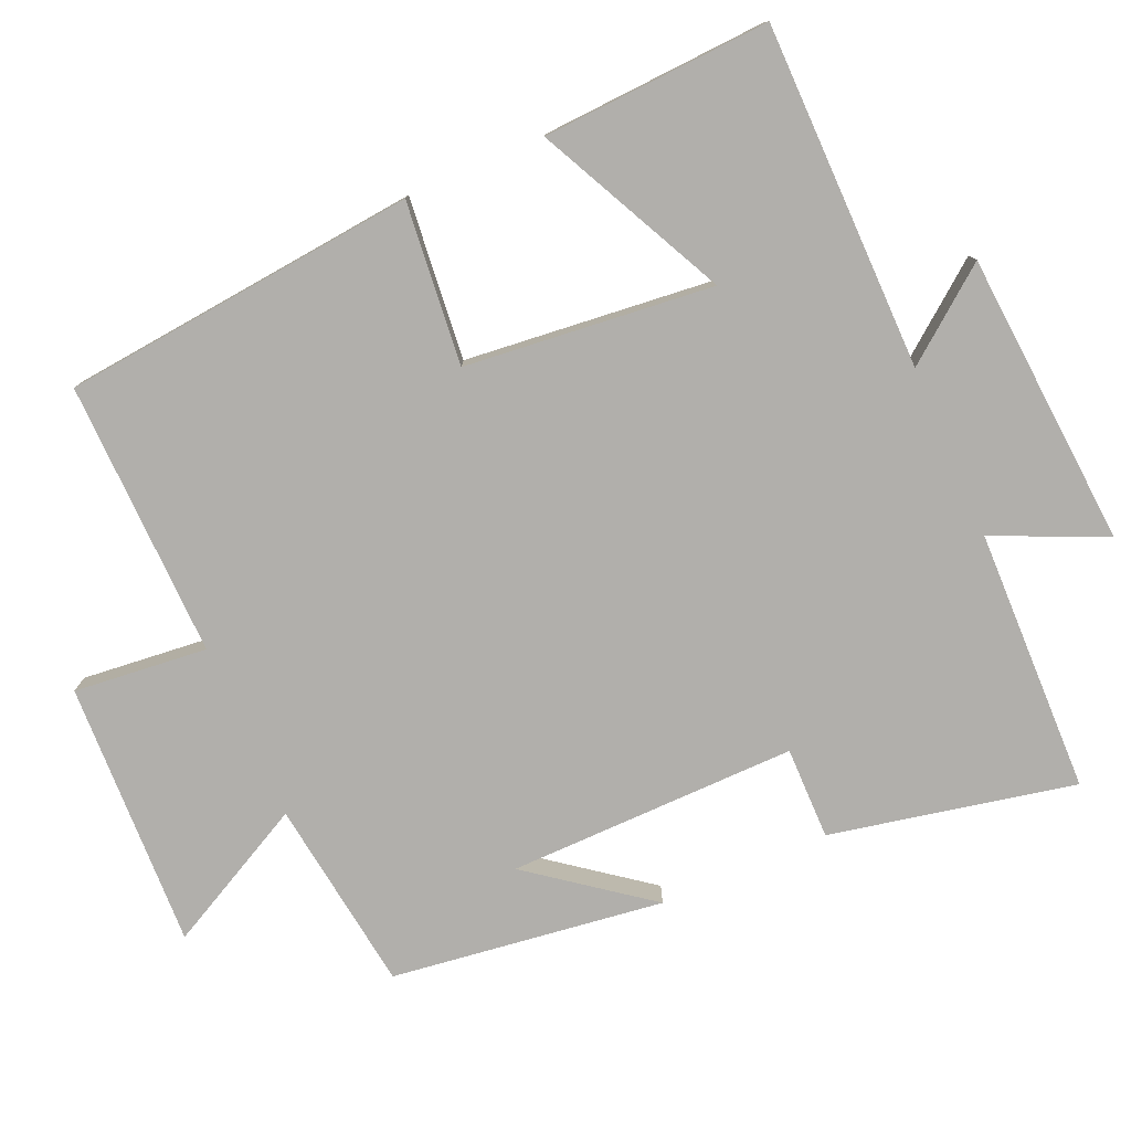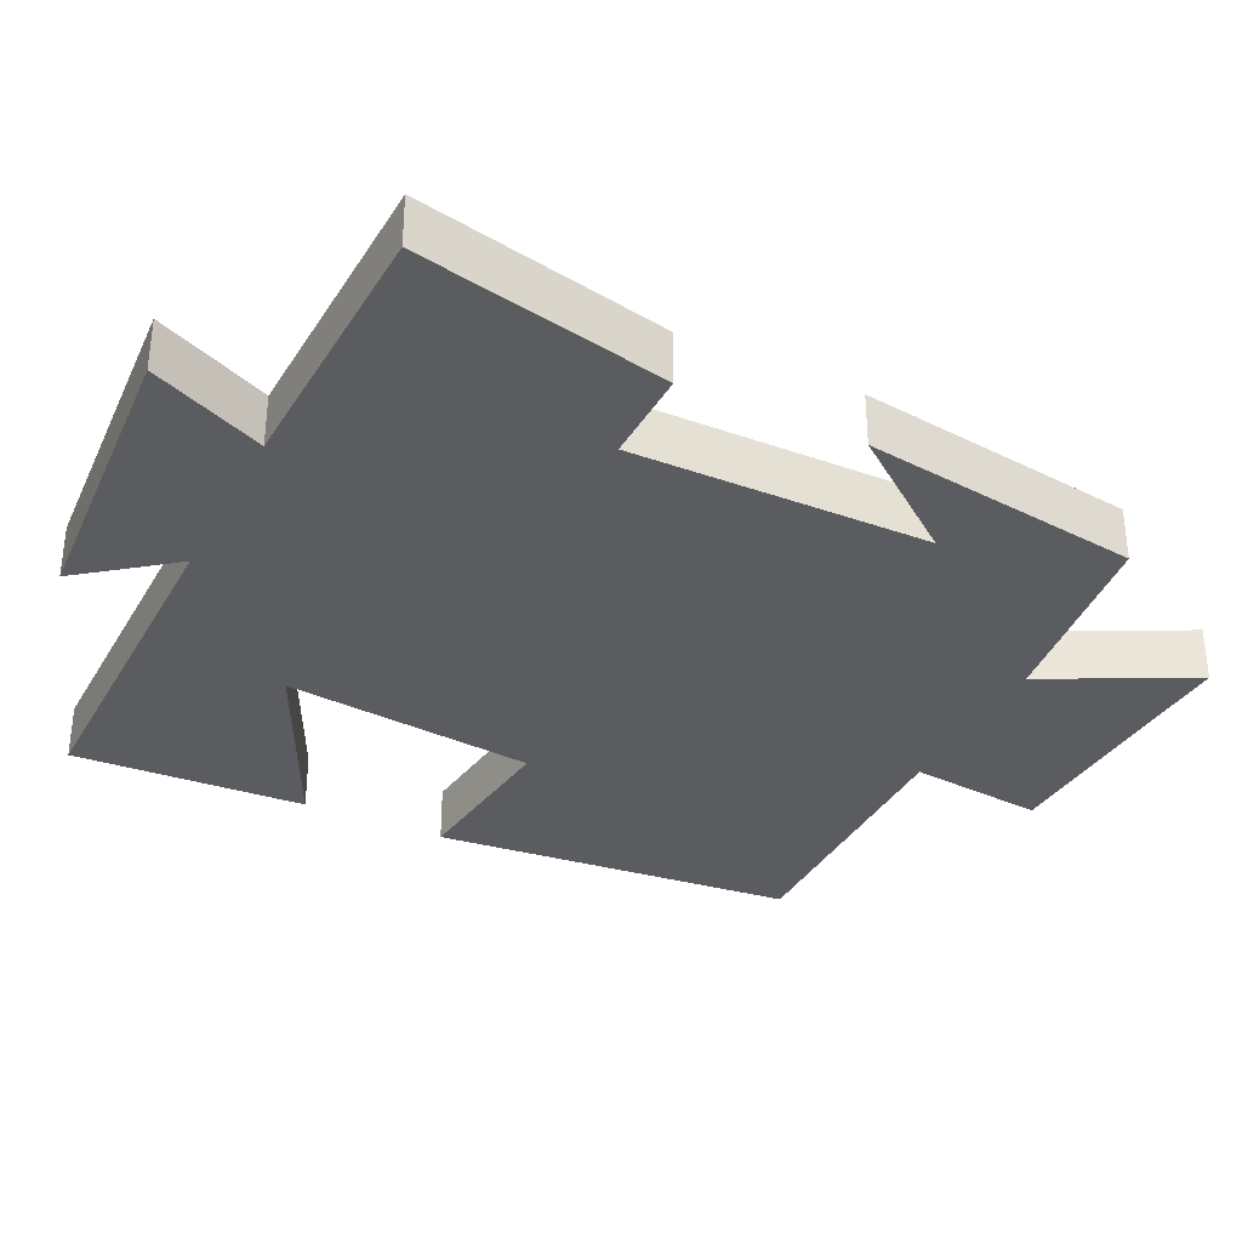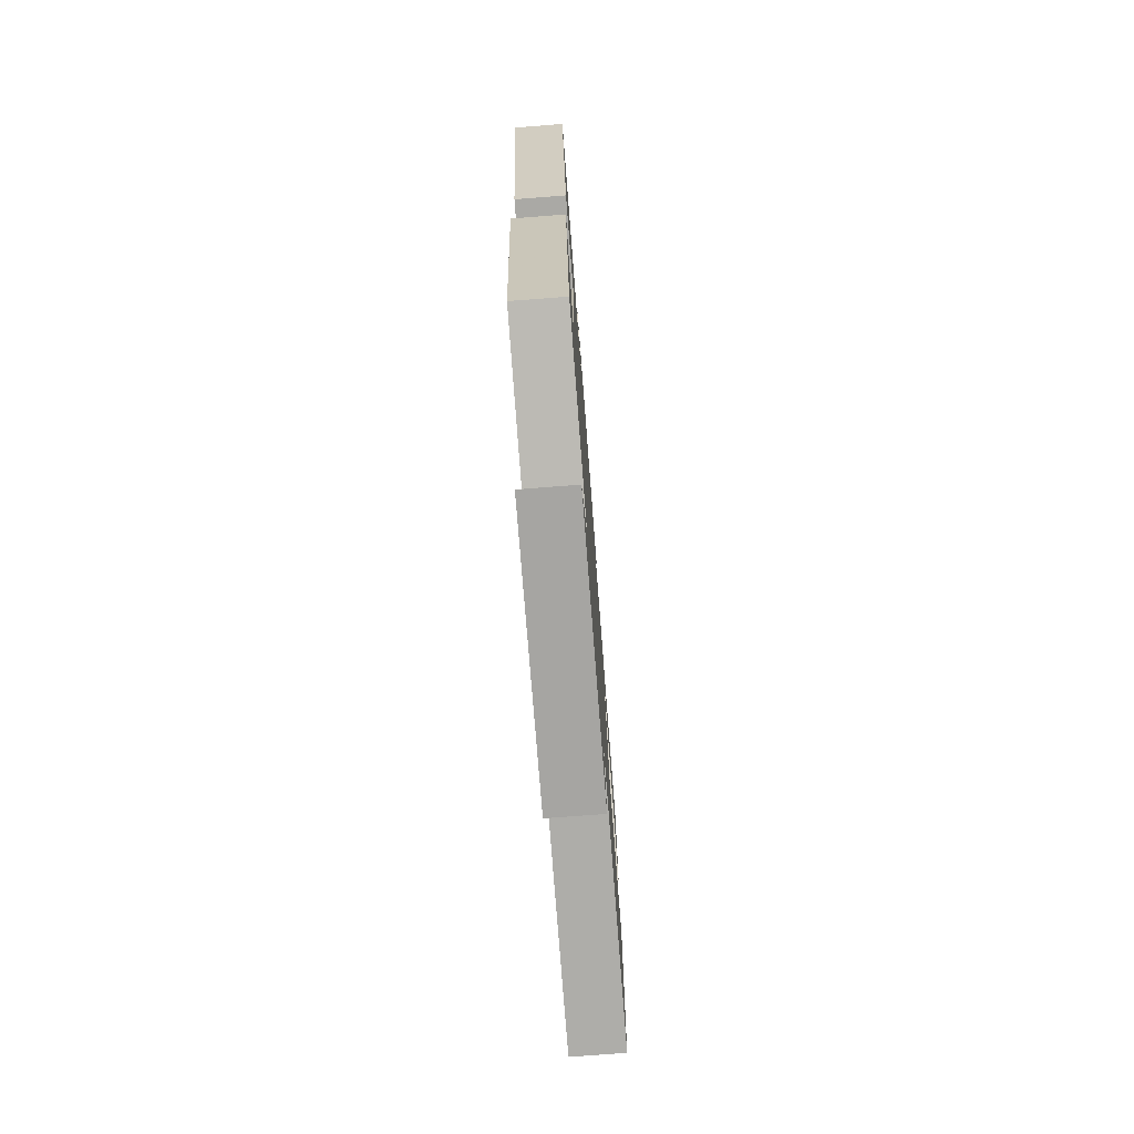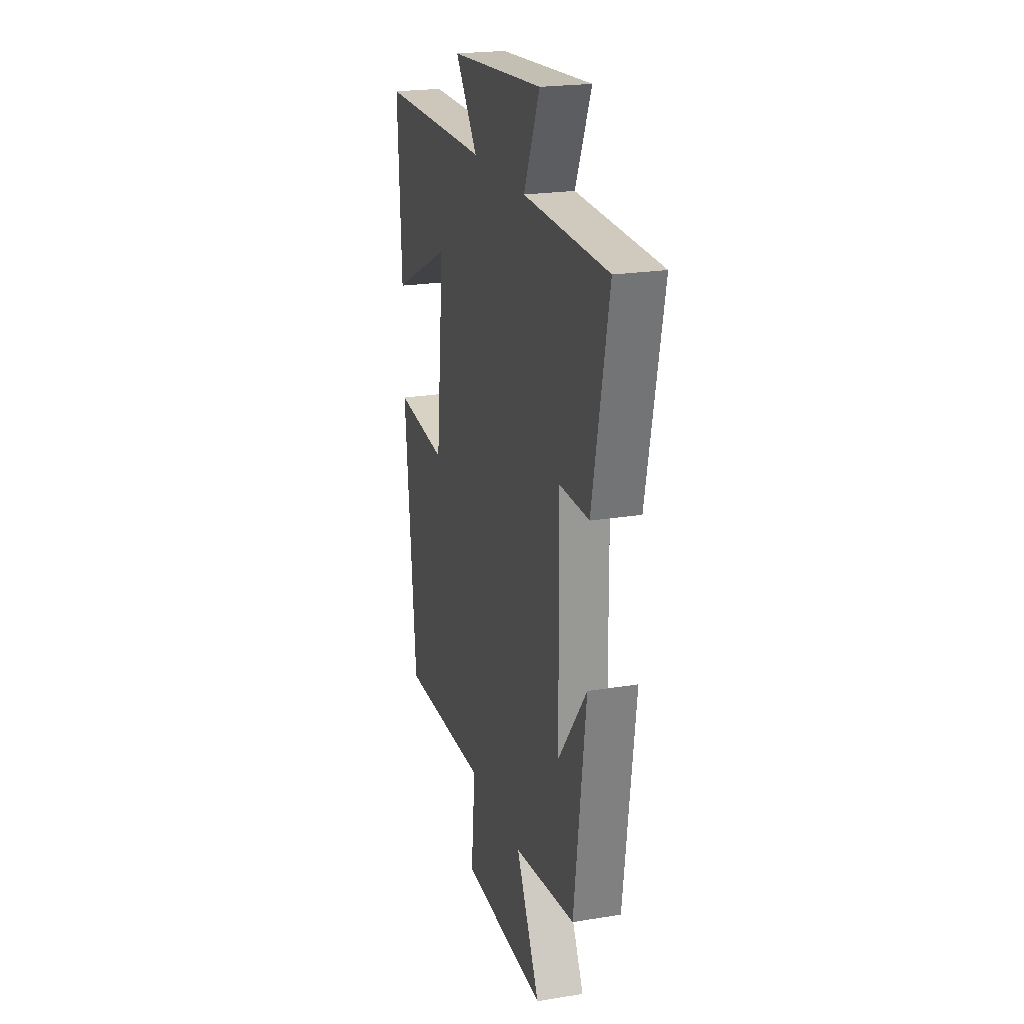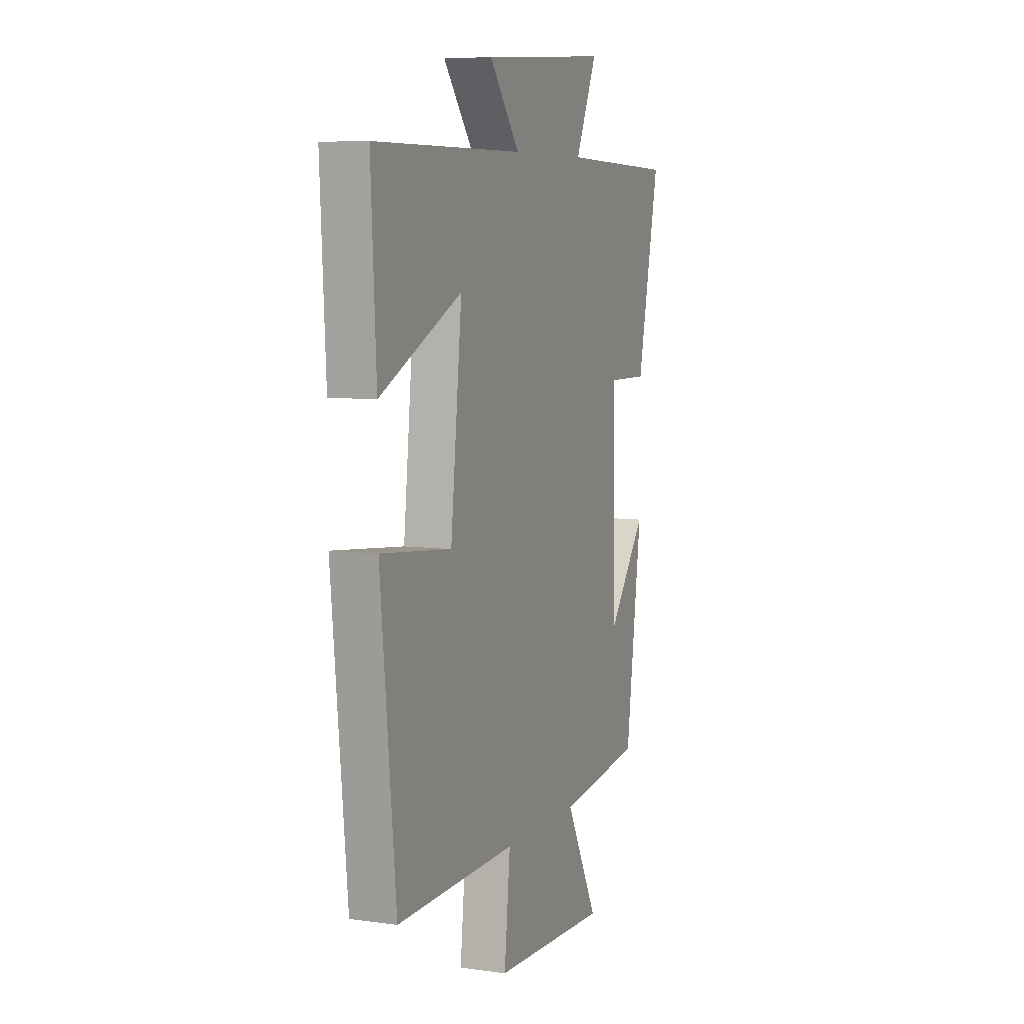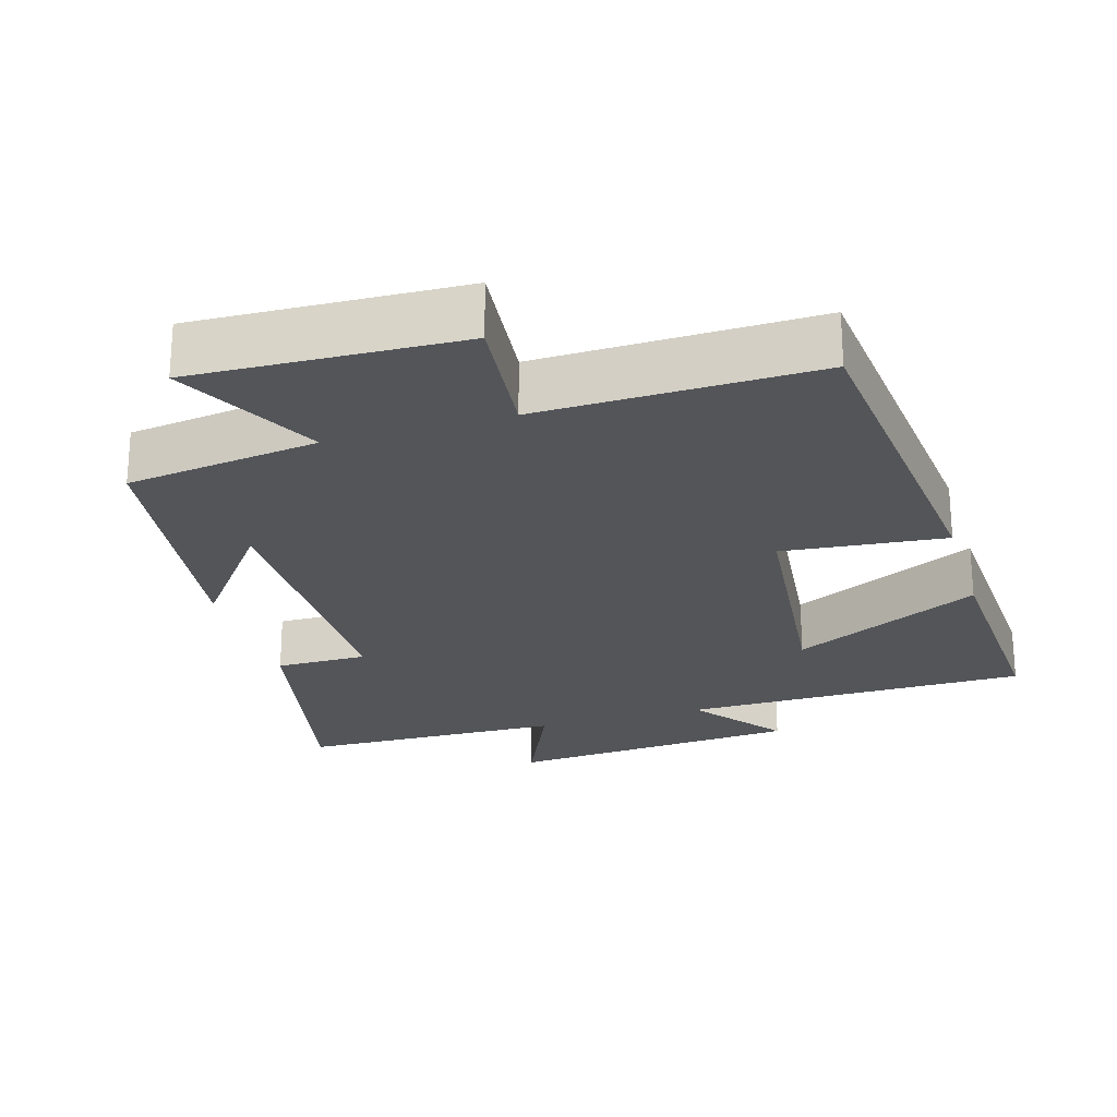
<metadata>
{"format":"obj","ext":"obj","renderer":"f3d","projection":"perspective","resolution":1024,"background":"white","views":[{"elev":-78.2,"azim":-66.3,"up":"+Y"},{"elev":-33.9,"azim":63.5,"up":"+Y"},{"elev":-75.9,"azim":94.4,"up":"+Z"},{"elev":21.8,"azim":73.9,"up":"+Z"},{"elev":6.9,"azim":-67.7,"up":"+Z"},{"elev":-24.2,"azim":-163.4,"up":"+Y"}]}
</metadata>
<code>
v 0.571 0.07 0.491
v 0.5 0.07 0.152
v 0.372 0.07 0.153
v 0.376 0.07 -0.249
v 0.5 0.07 -0.086
v 0.449 0.07 -0.464
v 0.181 0.07 -0.5
v 0.284 0.07 -0.699
v -0.086 0.07 -0.685
v -0.067 0.07 -0.5
v -0.451 0.07 -0.508
v -0.5 0.07 -0.014
v -0.274 0.07 -0.037
v -0.238 0.07 0.307
v -0.5 0.07 0.18
v -0.517 0.07 0.497
v -0.037 0.07 0.5
v -0.134 0.07 0.625
v 0.274 0.07 0.655
v 0.205 0.07 0.5
v 0.571 0 0.491
v 0.5 0 0.152
v 0.372 0 0.153
v 0.376 0 -0.249
v 0.5 0 -0.086
v 0.449 0 -0.464
v 0.181 0 -0.5
v 0.284 0 -0.699
v -0.086 0 -0.685
v -0.067 0 -0.5
v -0.451 0 -0.508
v -0.5 0 -0.014
v -0.274 0 -0.037
v -0.238 0 0.307
v -0.5 0 0.18
v -0.517 0 0.497
v -0.037 0 0.5
v -0.134 0 0.625
v 0.274 0 0.655
v 0.205 0 0.5
f 17 18 19 20
f 14 15 16 17
f 13 14 17 20
f 10 11 12 13
f 10 13 20 1
f 7 8 9 10
f 4 5 6
f 4 6 7 10
f 1 2 3
f 10 1 3
f 3 4 10
f 40 39 38 37
f 37 36 35 34
f 40 37 34 33
f 33 32 31 30
f 21 40 33 30
f 30 29 28 27
f 26 25 24
f 30 27 26 24
f 23 22 21
f 23 21 30
f 30 24 23
f 1 21 22 2
f 2 22 23 3
f 3 23 24 4
f 4 24 25 5
f 5 25 26 6
f 6 26 27 7
f 7 27 28 8
f 8 28 29 9
f 9 29 30 10
f 10 30 31 11
f 11 31 32 12
f 12 32 33 13
f 13 33 34 14
f 14 34 35 15
f 15 35 36 16
f 16 36 37 17
f 17 37 38 18
f 18 38 39 19
f 19 39 40 20
f 20 40 21 1

</code>
